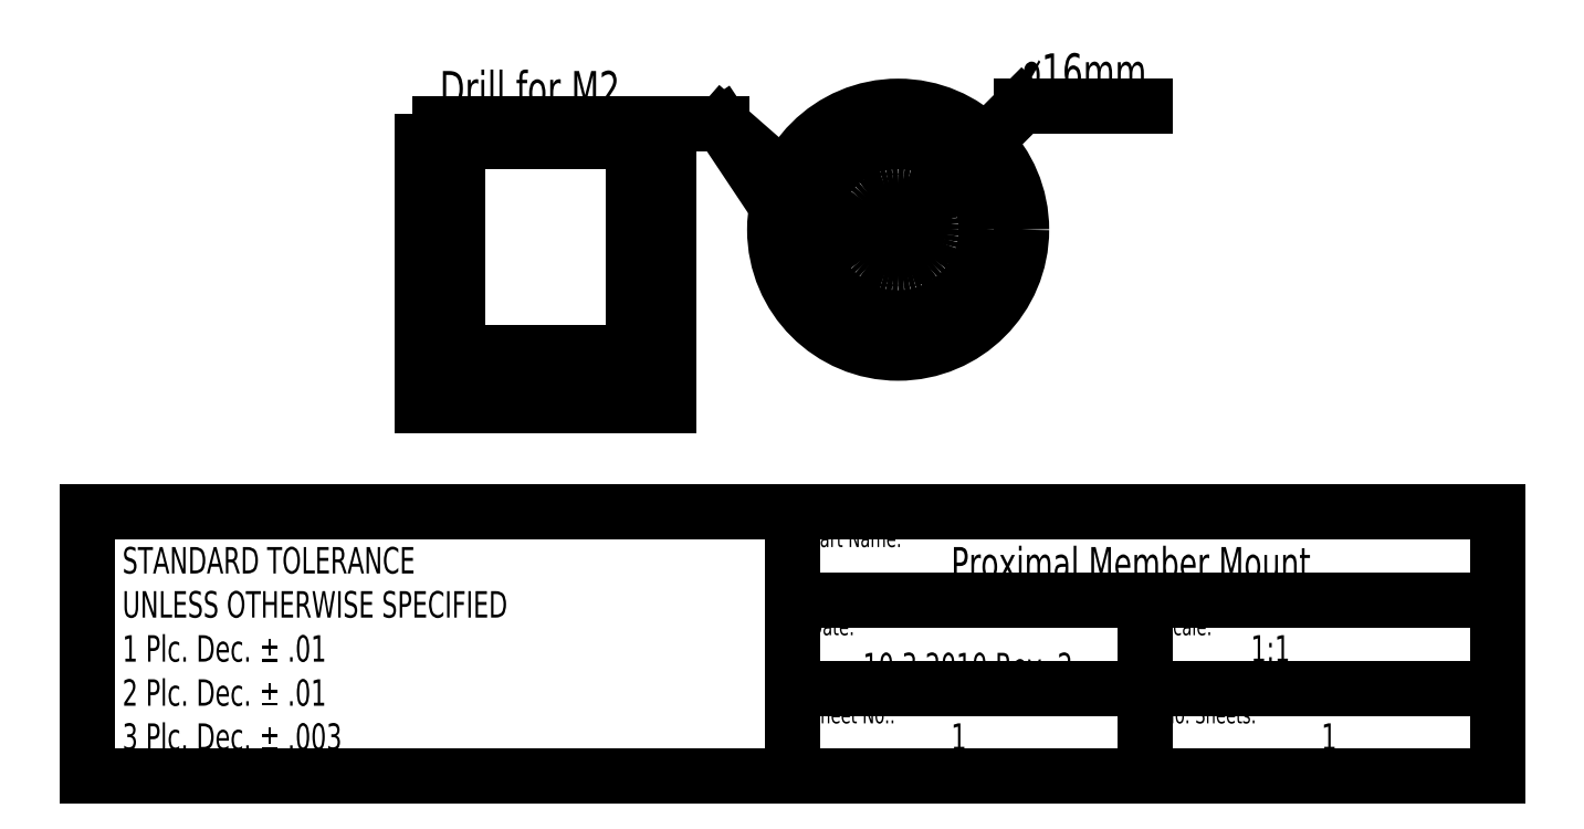
<metadata>
{"format":"dxf","ext":"dxf","renderer":"ezdxf+matplotlib","layout":"modelspace","background":"white","min_lineweight":24,"dpi":150}
</metadata>
<code>
0
SECTION
2
ENTITIES
0
CIRCLE
8
0
10
2.6
20
0.6
30
0
40
0.5
0
CIRCLE
8
0
10
2.6
20
0.915
30
0
40
0.04
0
CIRCLE
8
0
10
2.6
20
0.285
30
0
40
0.04
0
CIRCLE
8
0
10
2.285
20
0.6
30
0
40
0.04
0
CIRCLE
8
0
10
2.915
20
0.6
30
0
40
0.04
0
CIRCLE
8
0
10
2.6
20
0.6
30
0
40
0.315
0
LINE
8
0
10
2.6
20
0.62
30
0
11
2.6
21
0.58
31
0
0
LINE
8
0
10
2.58
20
0.6
30
0
11
2.62
21
0.6
31
0
0
MTEXT
8
0
10
3.3
20
1.6
30
0
40
0.2
41
100
71
1
72
2
1
\U+00f816mm
7
normallatin1
50
0
73
0
44
1
0
MTEXT
8
0
10
0
20
1.5
30
0
40
0.2
41
100
71
1
72
2
1
Drill\~for\~M2
7
normallatin1
50
0
73
0
44
1
0
LEADER
8
0
3
Standard
71
1
72
0
73
3
74
0
75
0
40
1
41
10
76
3
10
2.285
20
0.6
10
1.6
20
1.2
10
0
20
1.2
0
LEADER
8
0
3
Standard
71
1
72
0
73
3
74
0
75
0
40
1
41
10
76
3
10
2
20
0.6
10
1.6
20
1.2
10
0
20
1.2
0
LINE
8
0
10
-2
20
-2.5
30
0
11
-2
21
-1
31
0
0
MTEXT
8
0
10
-1.8
20
-1.2
30
0
40
0.15
41
100
71
1
72
2
1
STANDARD\~TOLERANCE\PUNLESS\~OTHERWISE\~SPECIFIED\P1\~Plc.\~Dec.\~%%p\~0.01\P2\~Plc.\~Dec.\~%%p\~0.01\P3\~Plc.\~Dec.\~%%p\~0.003
7
normallatin1
50
0
73
1
44
1
0
LINE
8
0
10
-2
20
-1
30
0
11
2
21
-1
31
0
0
LINE
8
0
10
2
20
-2.5
30
0
11
-2
21
-2.5
31
0
0
LINE
8
0
10
2
20
-1
30
0
11
2
21
-2.5
31
0
0
LINE
8
0
10
6
20
-2.5
30
0
11
2
21
-2.5
31
0
0
LINE
8
0
10
2
20
-1
30
0
11
6
21
-1
31
0
0
LINE
8
0
10
2
20
-2
30
0
11
6
21
-2
31
0
0
LINE
8
0
10
2
20
-1.5
30
0
11
6
21
-1.5
31
0
0
LINE
8
0
10
6
20
-1
30
0
11
6
21
-2.5
31
0
0
LINE
8
0
10
4
20
-1.5
30
0
11
4
21
-2.5
31
0
0
MTEXT
8
0
10
2.1
20
-1.1
30
0
40
0.1
41
100
71
1
72
2
1
Part\~Name:
7
normallatin1
50
0
73
1
44
1
0
MTEXT
8
0
10
2.1
20
-1.6
30
0
40
0.1
41
100
71
1
72
2
1
Date:
7
normallatin1
50
0
73
1
44
1
0
MTEXT
8
0
10
2.1
20
-2.1
30
0
40
0.1
41
100
71
1
72
2
1
Sheet\~No.:
7
normallatin1
50
0
73
1
44
1
0
MTEXT
8
0
10
4.1
20
-1.6
30
0
40
0.1
41
100
71
1
72
2
1
Scale:
7
normallatin1
50
0
73
1
44
1
0
MTEXT
8
0
10
4.1
20
-2.1
30
0
40
0.1
41
100
71
1
72
2
1
No.\~Sheets:
7
normallatin1
50
0
73
1
44
1
0
MTEXT
8
0
10
2.9
20
-2.2
30
0
40
0.15
41
100
71
1
72
2
1
1
7
normallatin1
50
0
73
1
44
1
0
MTEXT
8
0
10
5
20
-2.2
30
0
40
0.15
41
100
71
1
72
2
1
1
7
normallatin1
50
0
73
1
44
1
0
MTEXT
8
0
10
4.6
20
-1.7
30
0
40
0.15
41
100
71
1
72
2
1
1:1
7
normallatin1
50
0
73
1
44
1
0
MTEXT
8
Dimensions
10
2.9
20
-1.2
30
0
40
0.18
41
100
71
1
72
2
1
Proximal\~Member\~Mount
7
normallatin1
50
0
73
0
44
1
0
MTEXT
8
0
10
2.4
20
-1.8
30
0
40
0.15
41
100
71
1
72
2
1
10.30.201\~Rev.\~2\P
7
normallatin1
50
0
73
1
44
1
0
LINE
8
0
10
1.1
20
-0.1
30
0
11
0.1
21
-0.1
31
0
0
LINE
8
0
10
0.56
20
-0.4
30
0
11
0.56
21
-0.1
31
0
0
LINE
8
0
10
0.64
20
-0.1
30
0
11
0.64
21
-0.4
31
0
0
LINE
8
0
10
0.955
20
-0.1
30
0
11
0.955
21
-0.4
31
0
0
LINE
8
0
10
0.875
20
-0.1
30
0
11
0.875
21
-0.399
31
0
0
LINE
8
0
10
0.325
20
-0.1
30
0
11
0.325
21
-0.4
31
0
0
LINE
8
0
10
0.245
20
-0.1
30
0
11
0.245
21
-0.399
31
0
0
LINE
8
0
10
1.1
20
1.1
30
0
11
1.1
21
-0.1
31
0
0
LINE
8
0
10
0.1
20
-0.1
30
0
11
0.1
21
1.1
31
0
0
DIMENSION
8
Dimensions
10
-0.5
20
1.1
30
0
11
-0.575
21
0.35
31
0
70
0
71
5
72
1
41
1
42
0
1

3
Standard
13
-0.1
23
-0.4
33
0
14
-0.1
24
1.1
34
0
50
90
0
DIMENSION
8
Dimensions
10
-0.2
20
1.1
30
0
11
-0.275
21
0.5
31
0
70
0
71
5
72
1
41
1
42
0
1

3
Standard
13
-0.1
23
-0.1
33
0
14
-0.1
24
1.1
34
0
50
90
0
DIMENSION
8
0
10
1.5
20
0.2
30
0
11
1.425
21
0.05
31
0
70
0
71
5
72
0
41
1
42
0
1

3
Standard
13
1.3
23
-0.1
33
0
14
1.3
24
0.2
34
0
50
90
0
DIMENSION
8
Dimensions
10
1.5
20
-0.4
30
0
11
1.425
21
-0.25
31
0
70
0
71
5
72
1
41
1
42
0
1

3
Standard
13
1.3
23
-0.1
33
0
14
1.3
24
-0.4
34
0
50
90
0
LINE
8
0
10
-0.1
20
-0.4
30
0
11
1.3
21
-0.4
31
0
0
LINE
8
0
10
-0.1
20
1.1
30
0
11
-0.1
21
-0.4
31
0
0
LINE
8
0
10
1.3
20
-0.4
30
0
11
1.3
21
1.1
31
0
0
LINE
8
0
10
1.3
20
1.1
30
0
11
-0.1
21
1.1
31
0
0
LINE
8
0
10
-0.1
20
0.27
30
0
11
0.1
21
0.27
31
0
0
LINE
8
0
10
-0.1
20
0.13
30
0
11
0.1
21
0.13
31
0
0
LINE
8
0
10
1.1
20
0.27
30
0
11
1.3
21
0.27
31
0
0
LINE
8
0
10
1.1
20
0.13
30
0
11
1.3
21
0.13
31
0
0
DIMENSION
8
Dimensions
10
1.1
20
-0.6
30
0
11
0.6
21
-0.525
31
0
70
0
71
5
72
1
41
1
42
0
1

3
Standard
13
0.1
23
-0.1
33
0
14
1.1
24
-0.1
34
0
50
0
0
DIMENSION
8
Dimensions
10
1.3
20
-0.8
30
0
11
0.6
21
-0.725
31
0
70
0
71
5
72
1
41
1
42
0
1

3
Standard
13
-0.1
23
-0.4
33
0
14
1.3
24
-0.4
34
0
50
0
0
CIRCLE
8
Dimensions
10
2.6
20
0.6
30
0
40
0.7
0
LINE
8
0
10
3.29
20
0.67
30
0
11
3.095
21
0.67
31
0
0
LINE
8
0
10
3.29
20
0.53
30
0
11
3.095
21
0.53
31
0
0
LINE
8
0
10
1.91
20
0.67
30
0
11
2.105
21
0.67
31
0
0
LINE
8
0
10
1.91
20
0.53
30
0
11
2.105
21
0.53
31
0
0
LINE
8
0
10
2.83
20
0.83
30
0
11
3.3
21
1.3
31
0
0
LINE
8
0
10
2.83
20
0.83
30
0
11
2.889
21
0.9125
31
0
0
LINE
8
0
10
2.889
20
0.9125
30
0
11
2.912
21
0.8889
31
0
0
LINE
8
0
10
2.912
20
0.8889
30
0
11
2.83
21
0.83
31
0
0
LINE
8
0
10
3.3
20
1.3
30
0
11
4
21
1.3
31
0
0
ENDSEC
0
EOF

</code>
